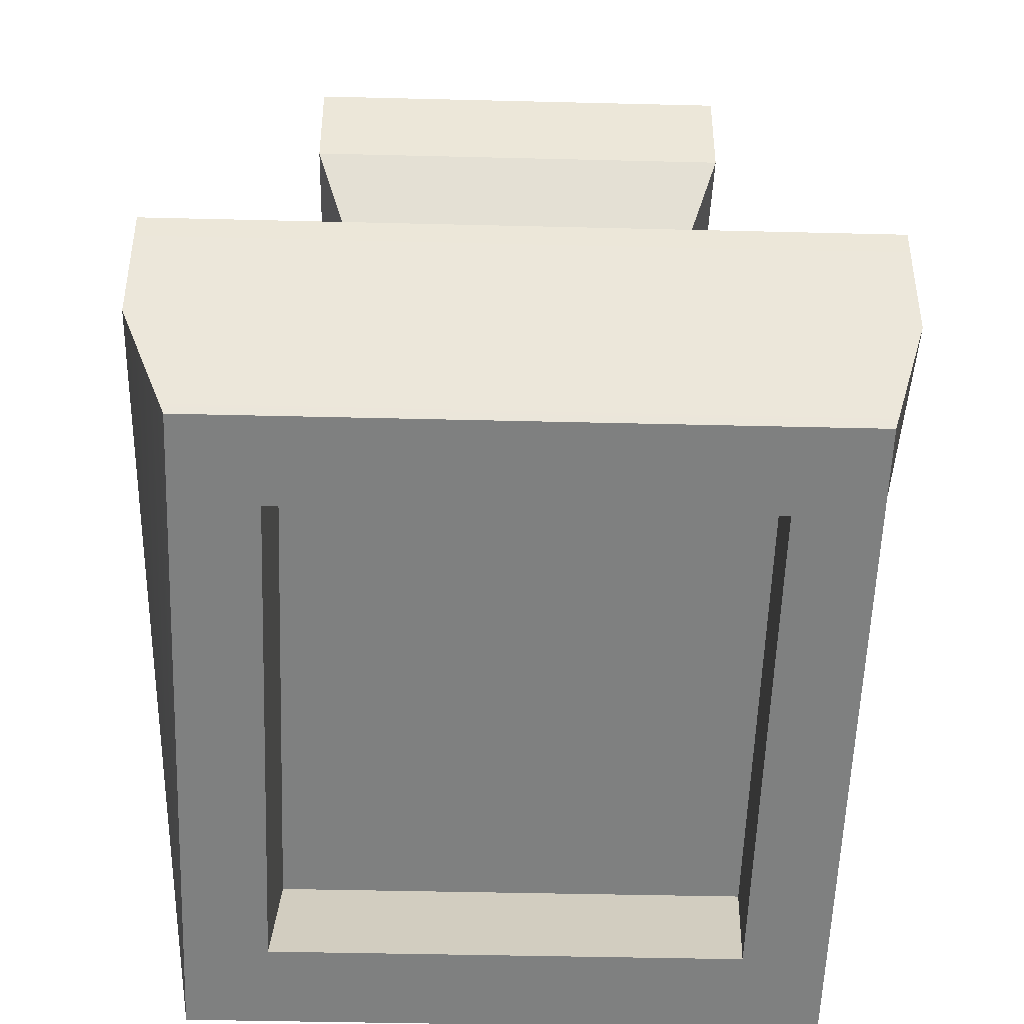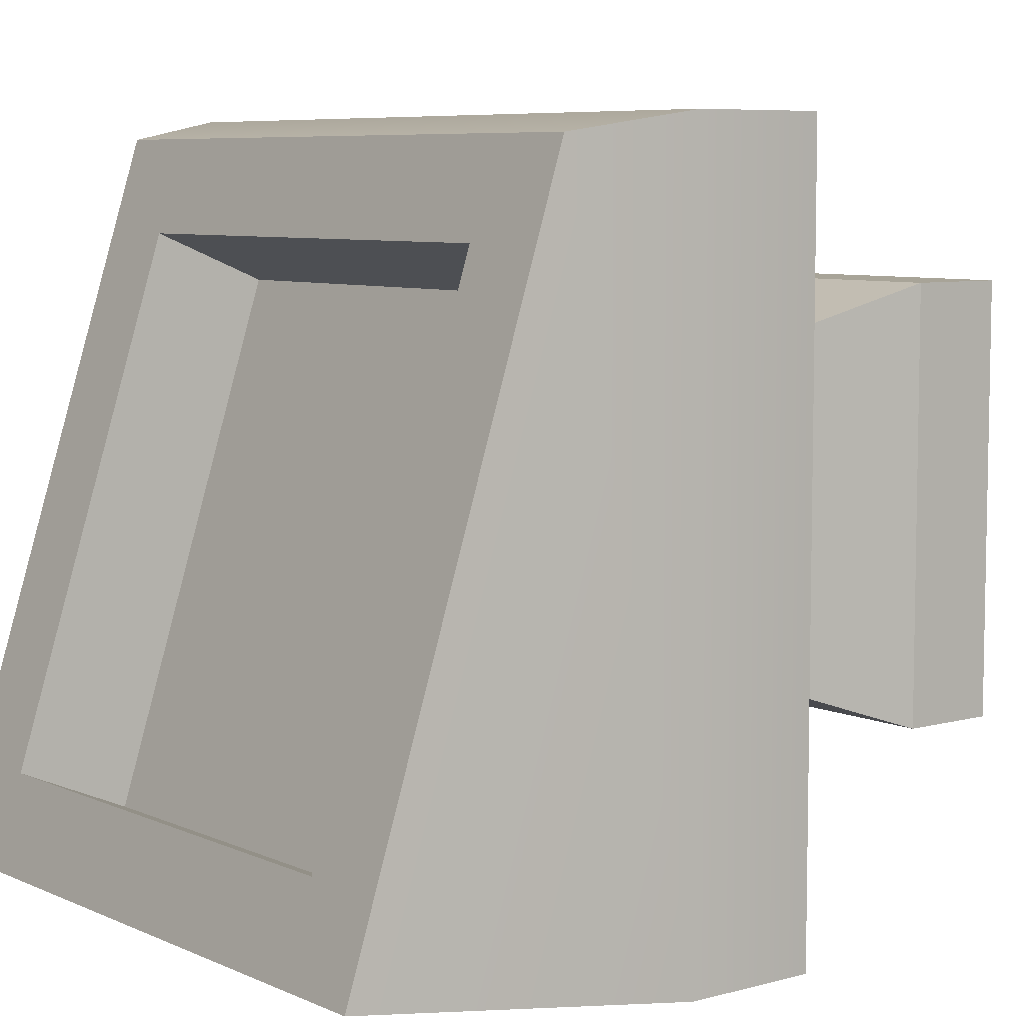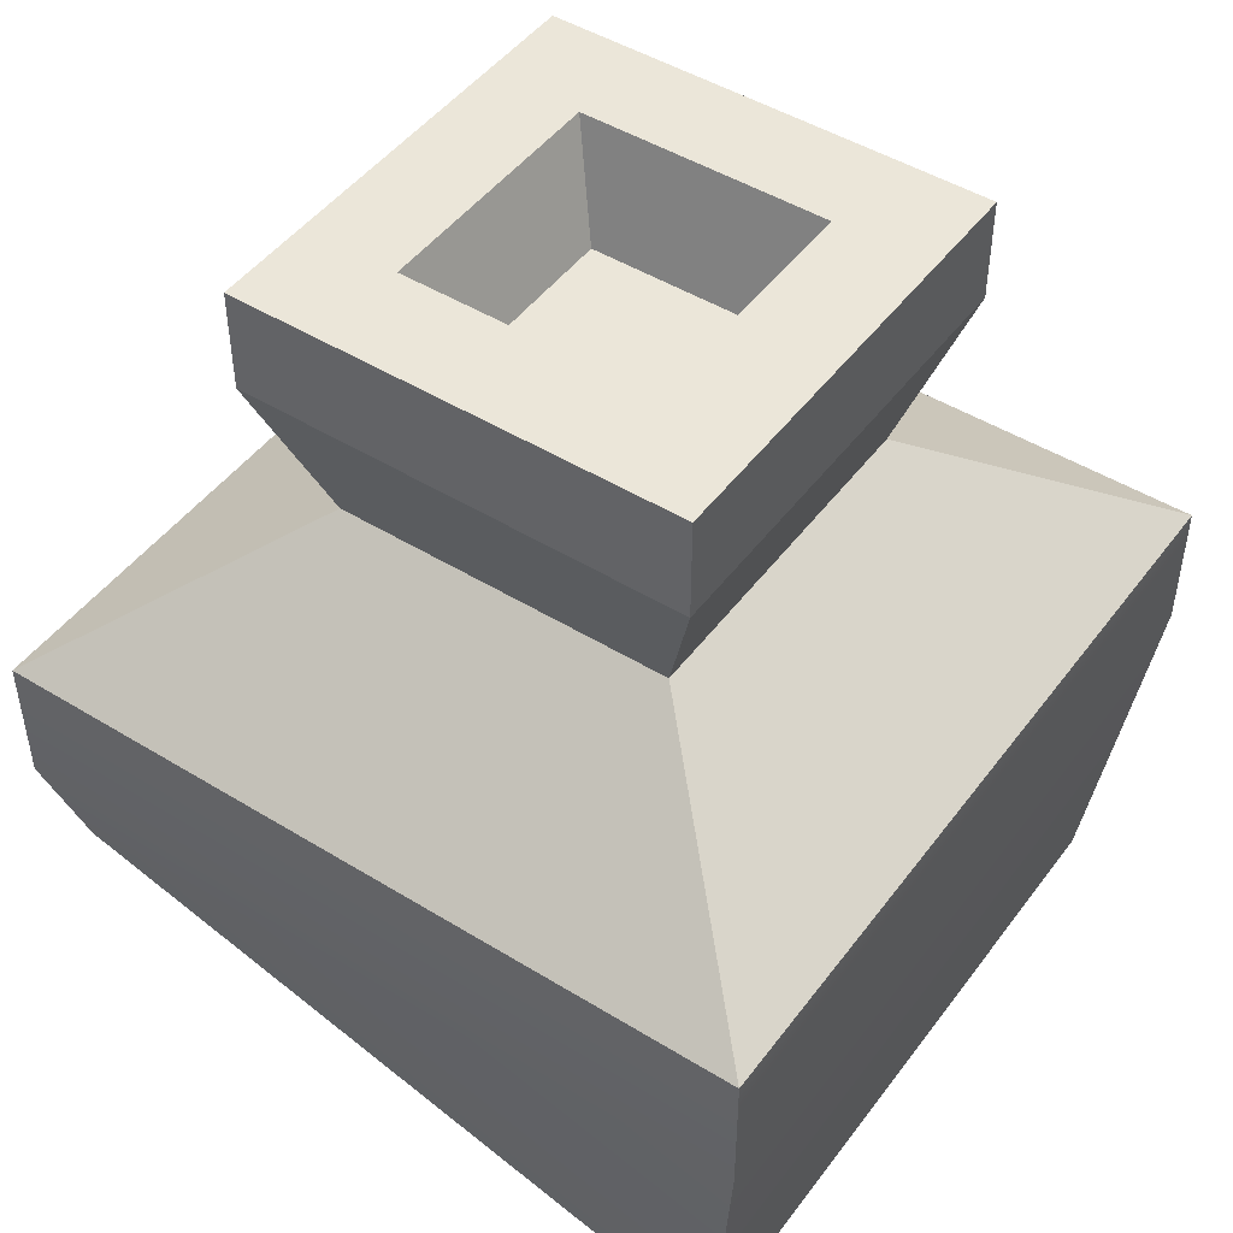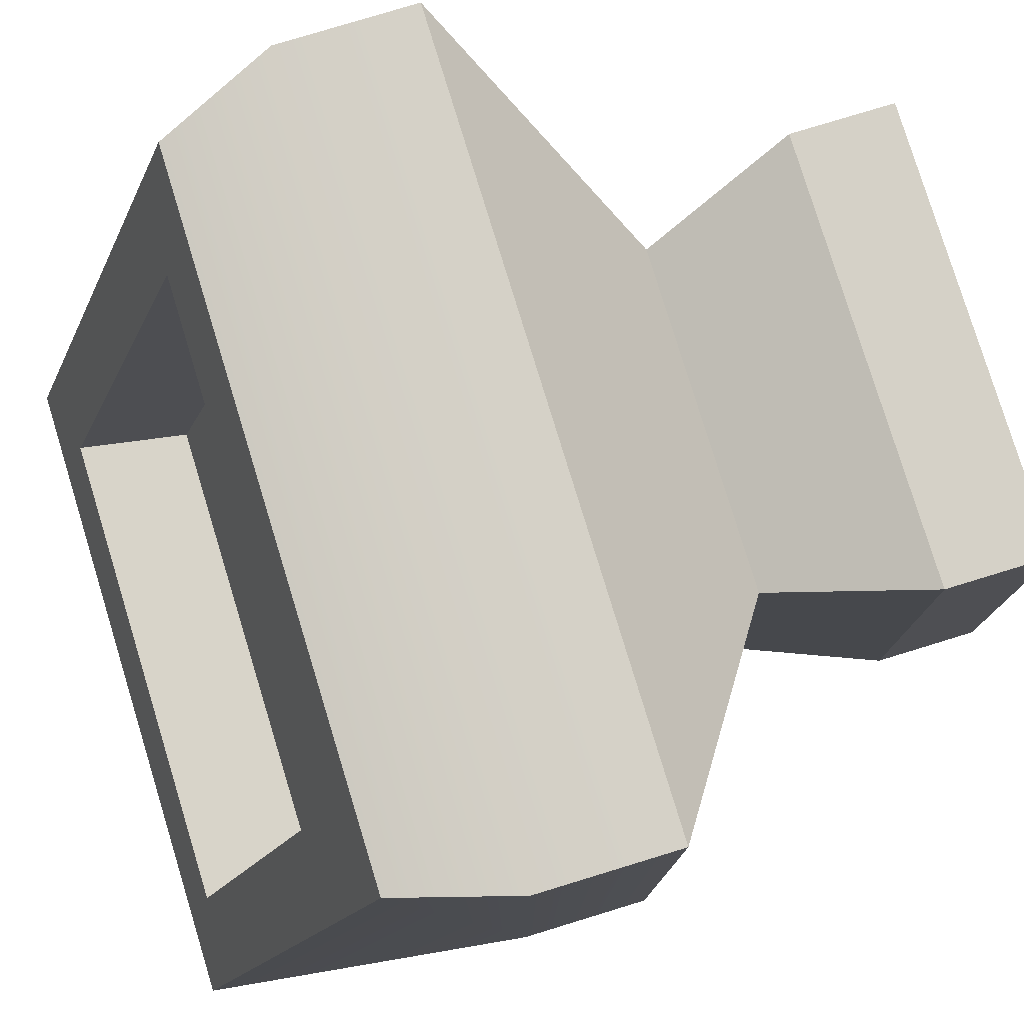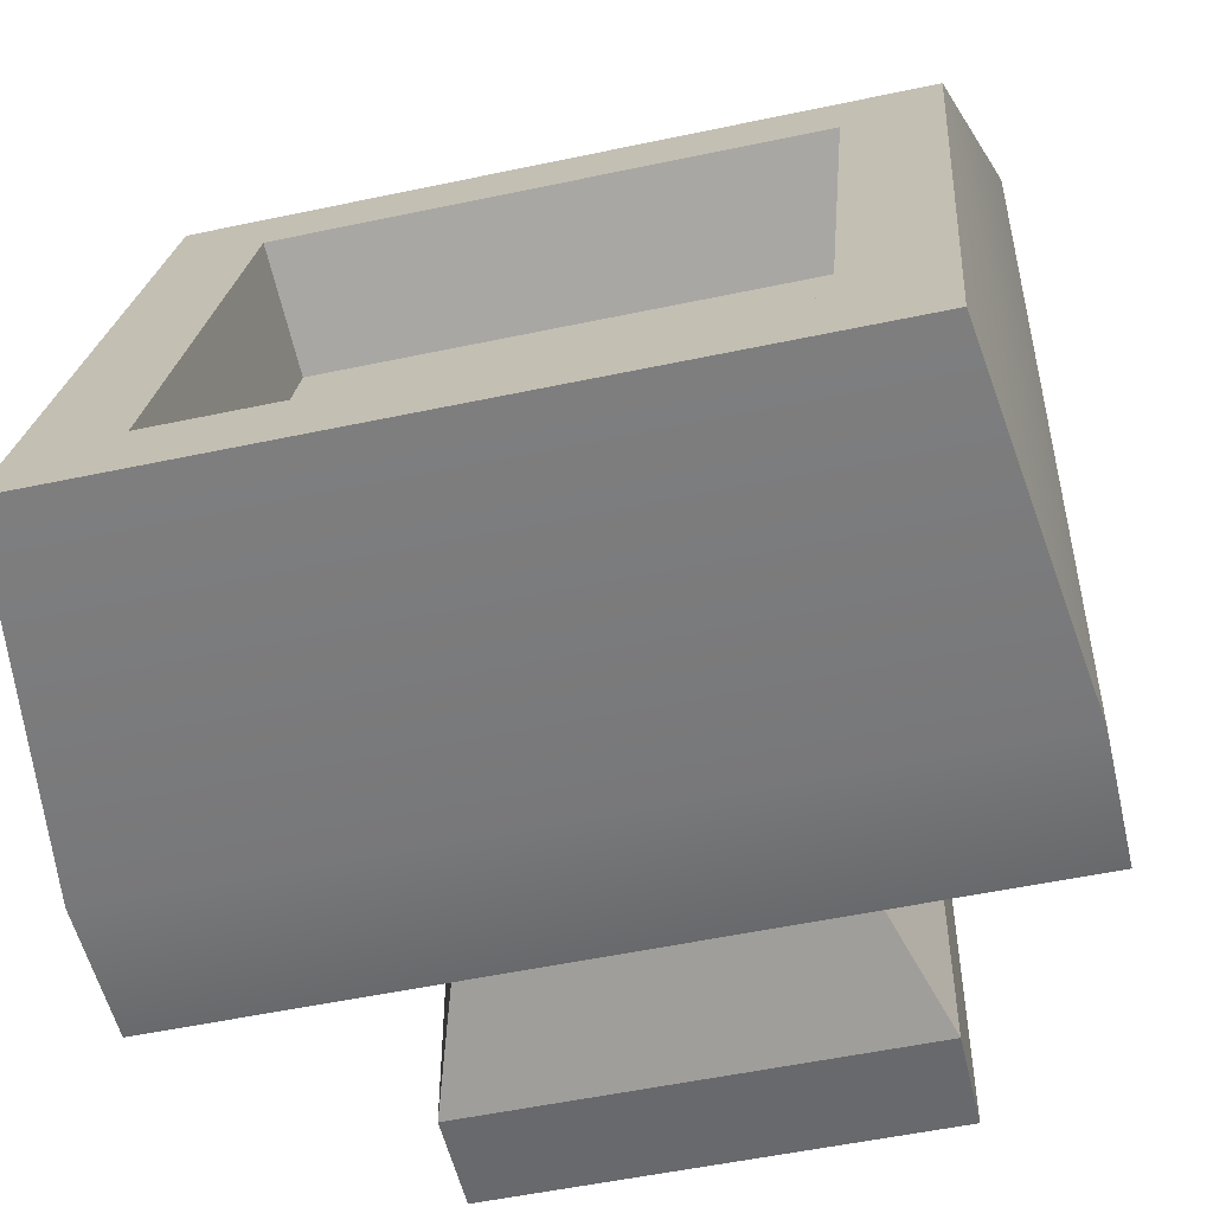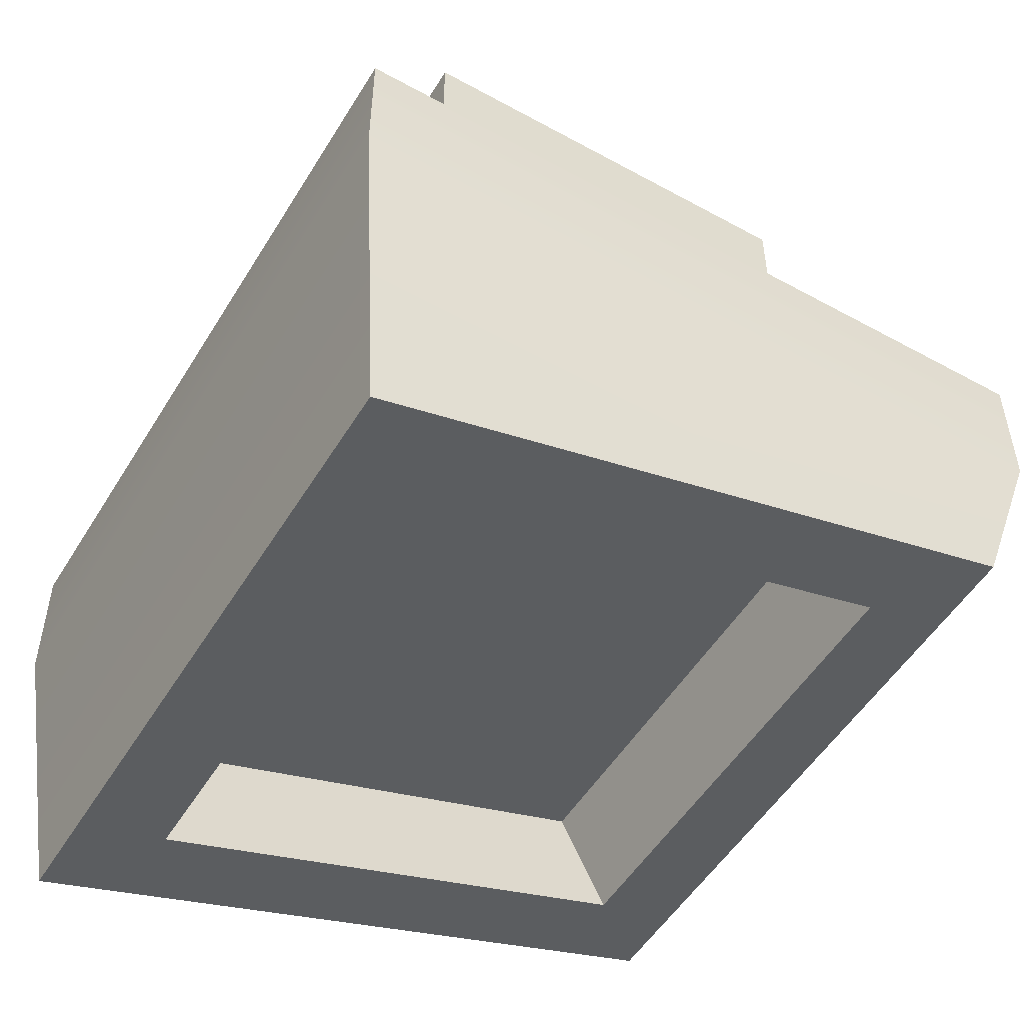
<metadata>
{"format":"obj","ext":"obj","renderer":"f3d","projection":"perspective","resolution":1024,"background":"white","views":[{"elev":-42.6,"azim":-1.7,"up":"+Y"},{"elev":7.0,"azim":51.8,"up":"+Z"},{"elev":47.4,"azim":124.8,"up":"+Y"},{"elev":78.7,"azim":73.0,"up":"+Z"},{"elev":-52.8,"azim":12.9,"up":"+Z"},{"elev":-51.9,"azim":-120.7,"up":"+Y"}]}
</metadata>
<code>
v -0.2681 1.022 0.2681
v 0.2682 1.022 0.2681
v -0.2682 1.022 -0.2682
v 0.2681 1.022 -0.2682
v -0.1509 1.022 0.1508
v 0.1508 1.022 0.1508
v 0.1508 1.022 -0.1509
v -0.1509 1.022 -0.1509
v -0.1036 0.8973 0.1037
v 0.1038 0.8973 0.1037
v 0.1037 0.8973 -0.1037
v -0.1038 0.8973 -0.1037
v -0.2681 0.8981 -0.2682
v -0.2682 0.8981 0.2682
v 0.2682 0.8981 0.2682
v 0.2682 0.8981 -0.2682
v -0.4606 0.535 -0.4606
v -0.4605 0.535 0.4605
v 0.4606 0.535 0.4605
v 0.4605 0.535 -0.4606
v 0.2049 0.7149 0.2047
v -0.2047 0.7149 0.2047
v -0.2047 0.7149 -0.2048
v 0.2049 0.7149 -0.2048
v -0.4605 0.3721 0.4605
v -0.4606 0.3721 -0.4605
v 0.4605 0.3721 -0.4605
v 0.4605 0.3721 0.4606
v -0.4018 0.2305 0.437
v -0.4101 -0.03365 -0.4101
v 0.4101 -0.03367 -0.4101
v 0.4182 0.2306 0.437
v -0.2956 0.196 0.3261
v -0.3018 0.000925 -0.2992
v 0.3038 0.000932 -0.2993
v 0.3099 0.196 0.3261
v -0.2874 0.3296 0.2686
v -0.2934 0.1346 -0.3568
v 0.3121 0.1345 -0.3568
v 0.3181 0.3296 0.2686
f 14 15 2 1
f 9 10 11 12
f 3 4 16 13
f 15 16 4 2
f 13 14 1 3
f 1 2 6 5
f 2 4 7 6
f 4 3 8 7
f 3 1 5 8
f 5 6 10 9
f 6 7 11 10
f 7 8 12 11
f 8 5 9 12
f 17 18 22 23
f 18 19 21 22
f 19 20 24 21
f 23 24 20 17
f 22 21 15 14
f 23 22 14 13
f 13 16 24 23
f 21 24 16 15
f 26 25 18 17
f 17 20 27 26
f 28 27 20 19
f 25 28 19 18
f 30 29 25 26
f 26 27 31 30
f 32 31 27 28
f 29 32 28 25
f 29 30 34 33
f 30 31 35 34
f 31 32 36 35
f 32 29 33 36
f 33 34 38 37
f 34 35 39 38
f 35 36 40 39
f 36 33 37 40
f 40 37 38 39

</code>
